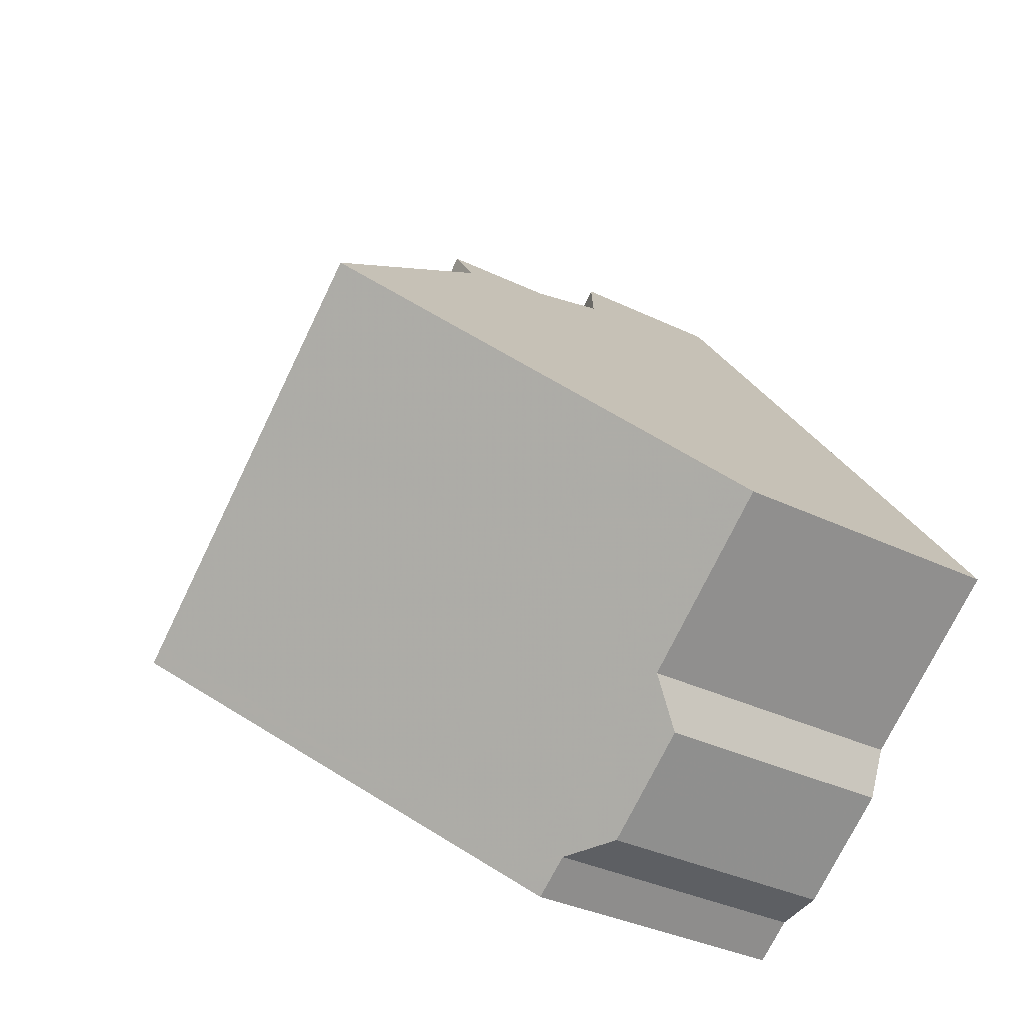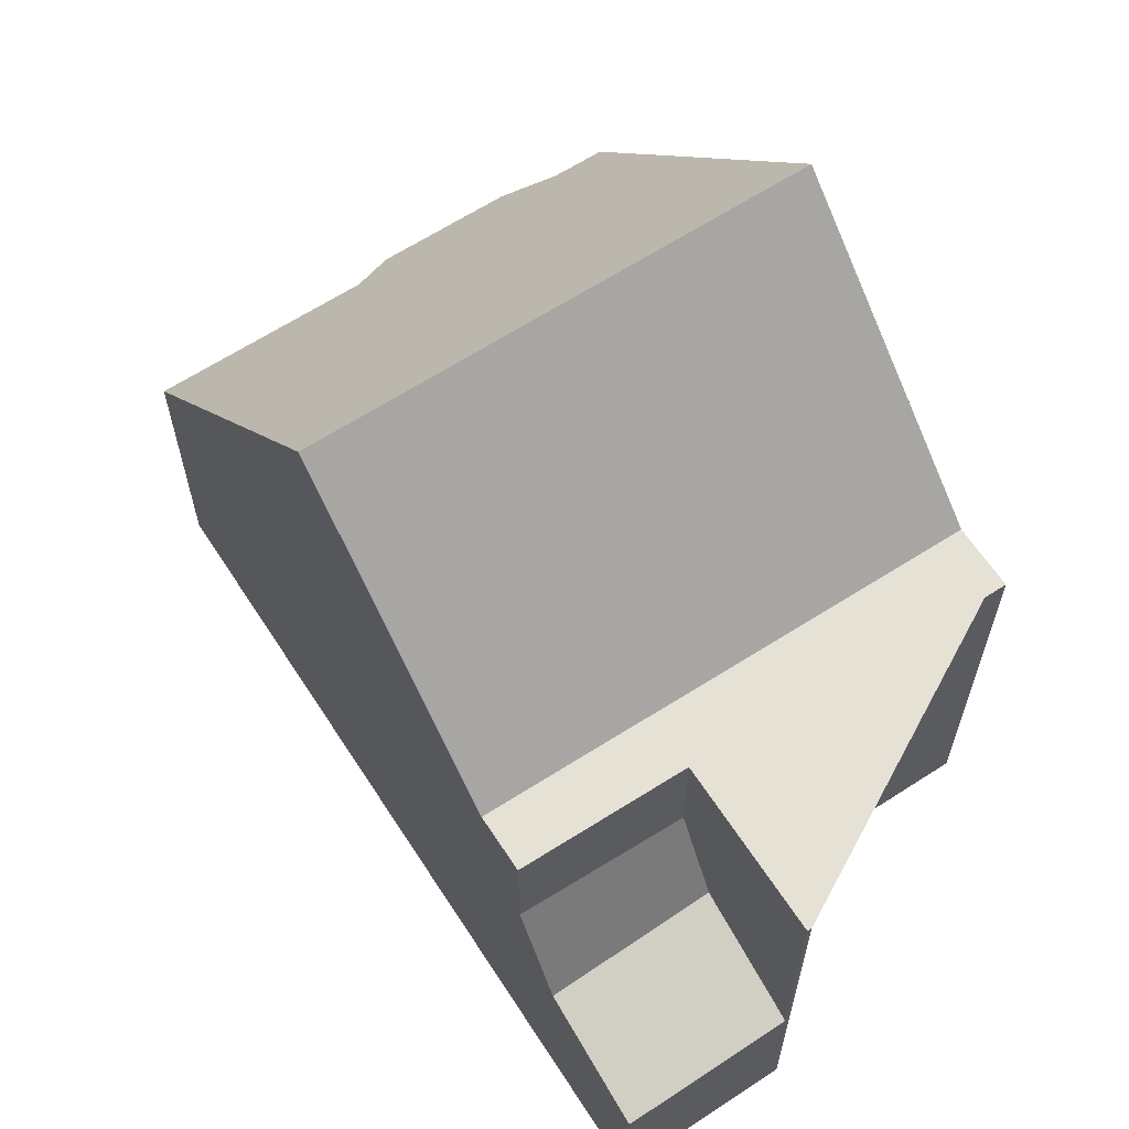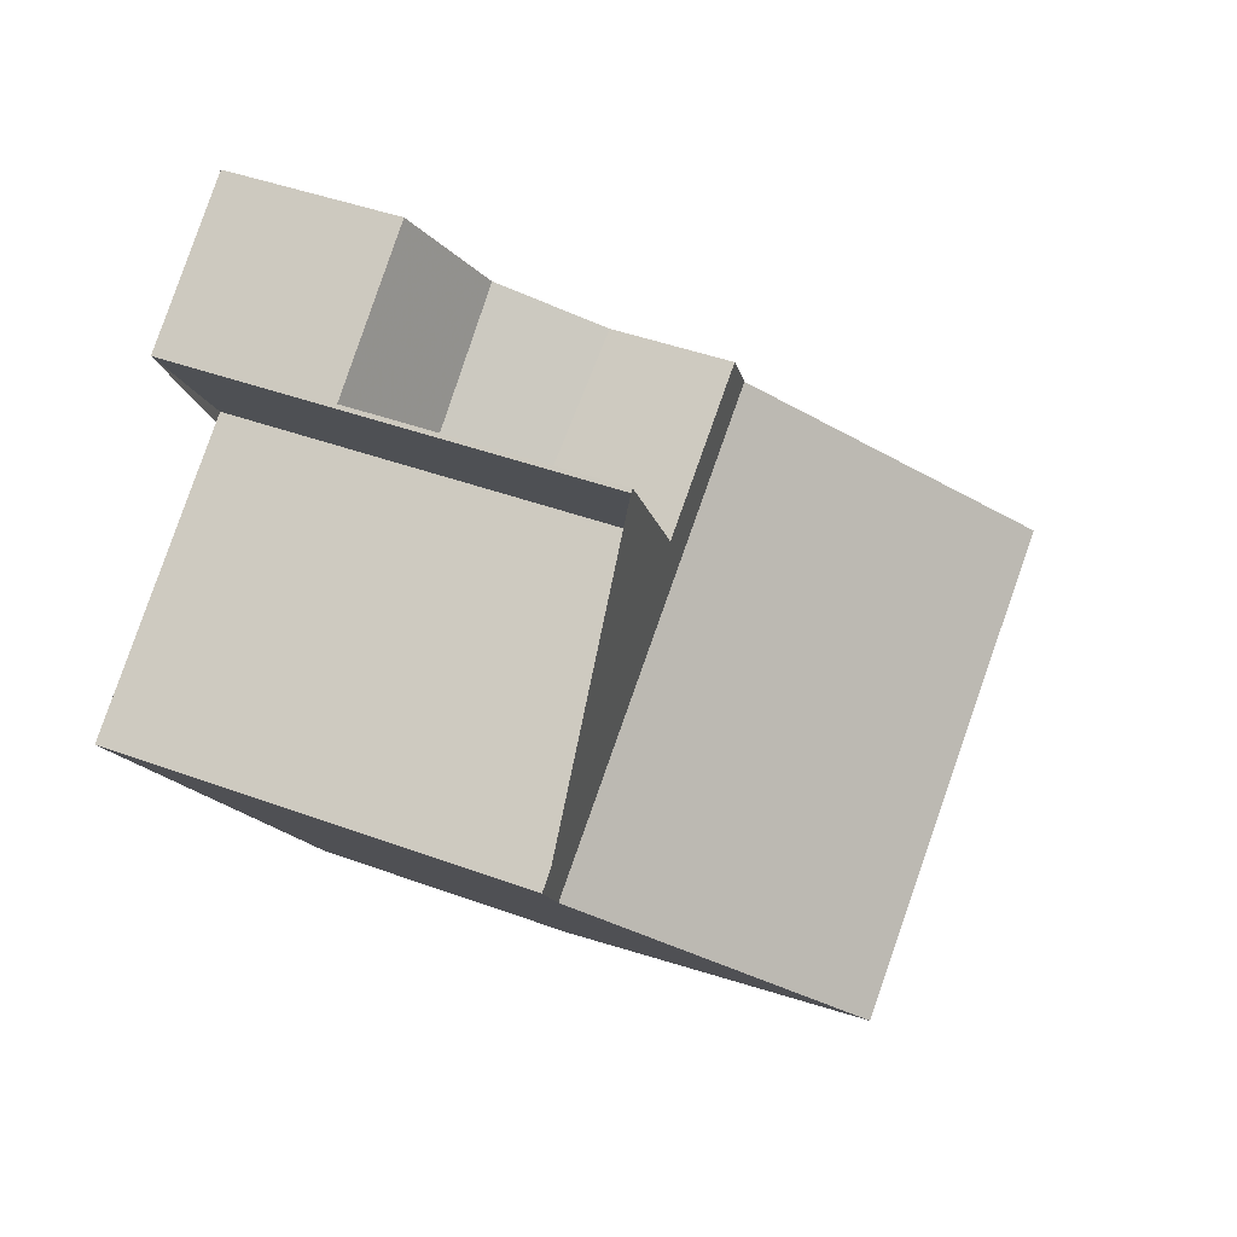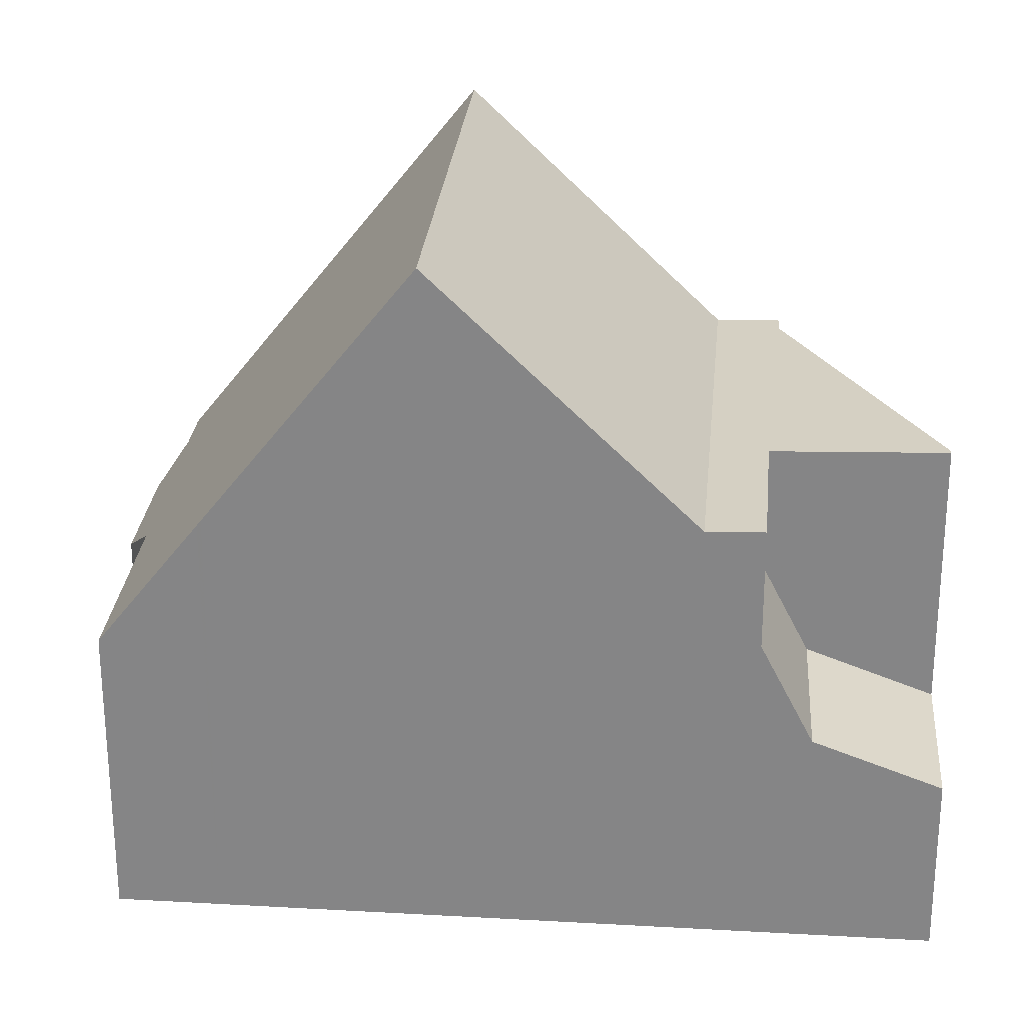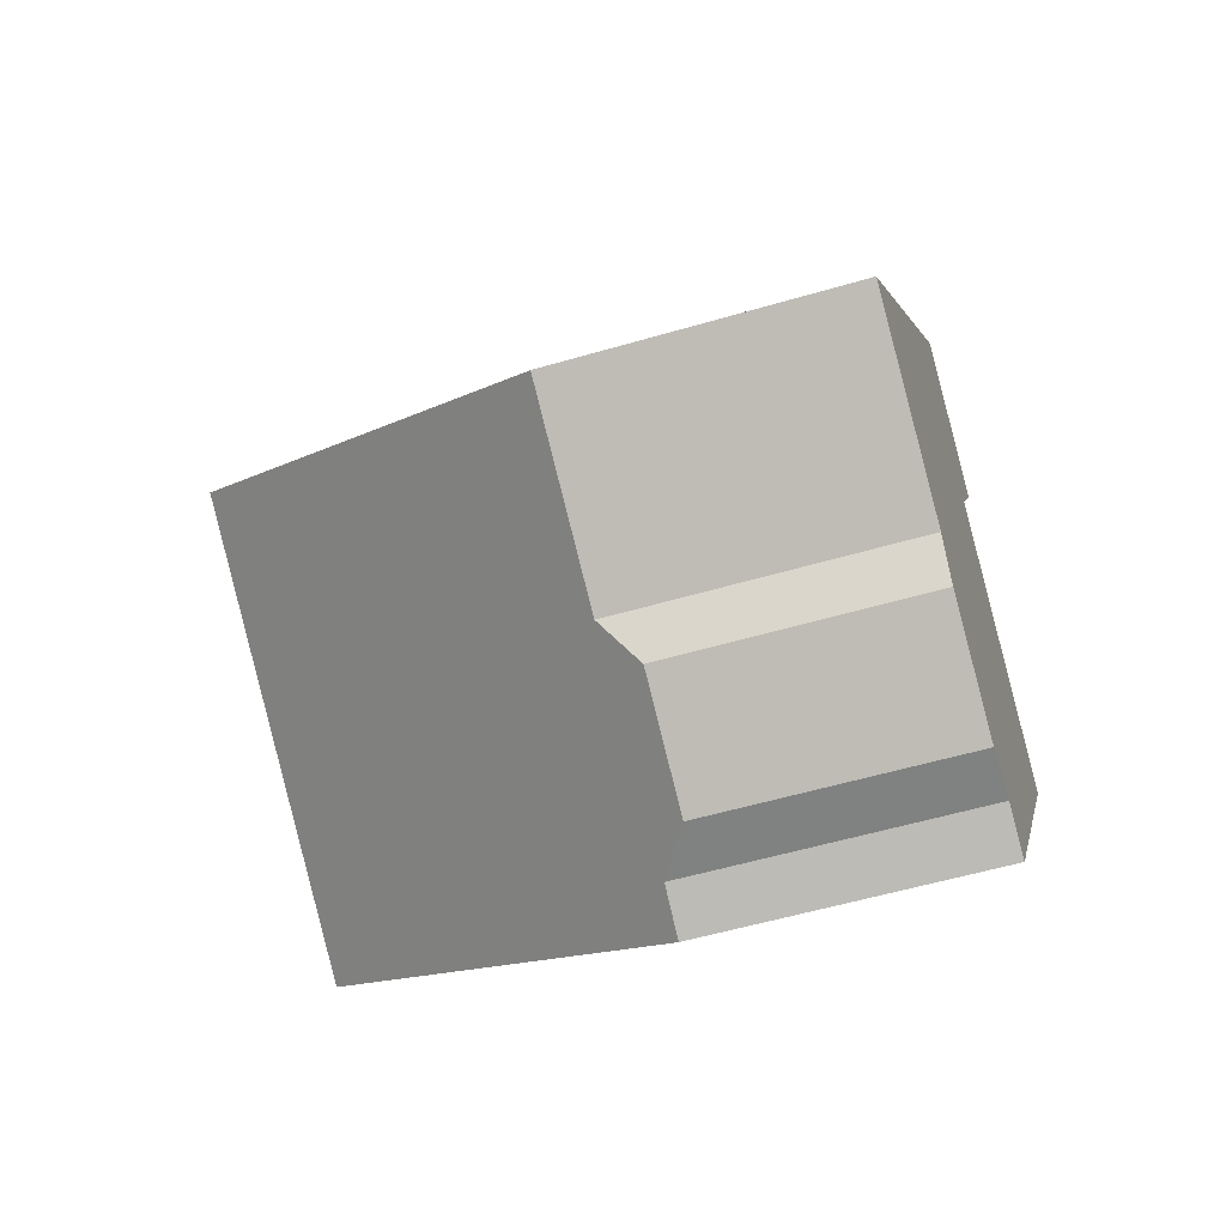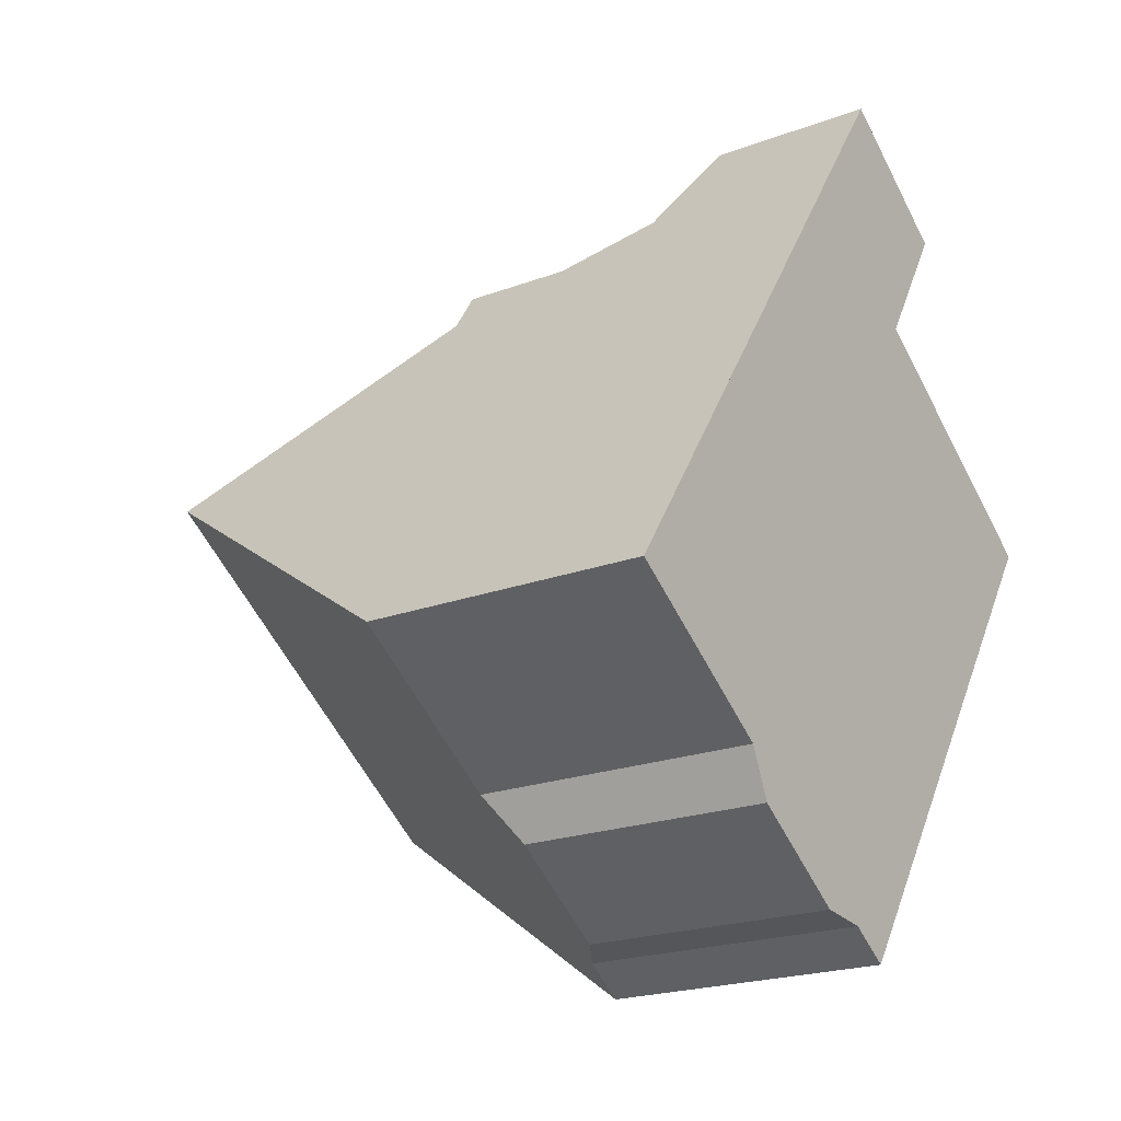
<metadata>
{"format":"obj","ext":"obj","renderer":"f3d","projection":"perspective","resolution":1024,"background":"white","views":[{"elev":-35.9,"azim":57.9,"up":"+Y"},{"elev":65.6,"azim":-178.6,"up":"+Z"},{"elev":44.1,"azim":-66.7,"up":"+Y"},{"elev":27.4,"azim":129.4,"up":"+Z"},{"elev":-55.2,"azim":107.2,"up":"+Y"},{"elev":-21.0,"azim":124.0,"up":"+Y"}]}
</metadata>
<code>
v -1164 -708.7 3.612
v -1167 -710.1 3.602
v -1167 -710.7 3.168
v -1168 -711.6 3.168
v -1169 -711.7 3.56
v -1169 -712 3.57
v -1174 -705.7 5.326
v -1170 -703.5 5.356
v -1172 -701.8 5.42
v -1170 -700.6 2.141
v -1167 -705.6 8.356
v -1171 -708.9 8.324
v -1171 -708.9 8.324
v -1167 -705.6 8.356
v -1169 -702.4 4.688
v -1168 -703 5.345
v -1173 -706.3 5.301
v -1172 -701.8 2.654
v -1169 -702.4 3.914
v -1173 -706.6 5.611
v -1168 -703 5.446
v -1169 -701.9 2.694
v -1165 -707.6 5.162
v -1170 -711 5.118
v -1169 -702.4 5.367
v -1173 -706.3 5.301
v -1168 -703 5.345
v -1172 -701.8 5.42
v -1169 -701.9 2.694
v -1165 -707.6 5.224
v -1170 -711 5.22
v -1171 -703.1 2.714
v -1172 -701.8 2.154
v -1167 -705.6 8.355
v -1167 -705.6 8.355
v -1169 -701.9 2.694
v -1169 -702.4 3.913
v -1169 -702.4 4.688
v -1165 -707.6 5.224
v -1168 -703.1 5.446
v -1168 -703 5.345
v -1169 -702.4 5.367
v -1168 -703 5.345
v -1169 -701.9 2.694
v -1170 -700.6 2.141
v -1164 -708.7 3.612
v -1165 -707.7 5.162
v -1169 -702.4 5.367
v -1169 -702.4 5.367
v -1170 -703.6 5.352
v -1170 -703.6 3.818
v -1170 -703.6 4.67
v -1169 -702.4 3.913
v -1174 -705.8 5.323
v -1169 -702.4 3.914
v -1172 -708.5 7.809
v -1173 -706.6 5.611
v -1173 -706.3 5.301
v -1174 -705.8 5.323
v -1173 -706.3 5.301
v -1174 -705.7 5.326
v -1165 -708.4 3.933
v -1165 -708.5 3.933
v -1169 -711.8 3.864
v -1170 -700.7 2.153
v -1170 -700.7 2.153
v -1171 -701.6 2.152
v -1168 -706.7 8.345
v -1168 -706.7 8.345
v -1167 -708.8 5.223
v -1170 -704.3 5.503
v -1170 -704.1 5.33
v -1170 -703.6 5.352
v -1170 -704.1 5.33
v -1171 -703.1 2.714
v -1172 -701.8 2.154
v -1166 -709.6 3.909
v -1167 -708.8 5.147
v -1172 -701.8 5.42
v -1170 -703.6 3.818
v -1170 -703.6 4.67
v -1170 -703.6 5.352
v -1171 -703.1 2.714
v -1170 -703.6 3.818
v -1166 -709.8 3.604
v -1173 -706.2 5.303
v -1170 -710.9 5.119
v -1170 -710.8 5.22
v -1173 -705.6 5.325
v -1174 -705.5 5.328
v -1169 -711.9 3.566
v -1169 -711.7 3.867
v -1171 -708.8 8.326
v -1171 -708.8 8.326
v -1173 -706.4 5.603
v -1173 -706.2 5.303
v -1164 -708.7 3.612
v -1164 -708.7 3.612
v -1164 -708.7 0
v -1164 -708.7 0
v -1167 -710.7 3.168
v -1167 -710.1 3.602
v -1167 -710.1 0
v -1167 -710.7 0
v -1168 -711.6 3.168
v -1167 -710.7 3.168
v -1167 -710.7 0
v -1168 -711.6 0
v -1169 -711.7 3.56
v -1168 -711.6 3.168
v -1168 -711.6 0
v -1169 -711.7 0
v -1169 -711.9 3.566
v -1169 -711.7 3.56
v -1169 -711.7 0
v -1169 -711.9 0
v -1169 -711.8 3.864
v -1169 -712 3.57
v -1169 -712 0
v -1169 -711.8 0
v -1174 -705.7 5.326
v -1174 -705.7 5.326
v -1174 -705.7 0
v -1174 -705.7 0
v -1172 -701.8 5.42
v -1170 -703.5 5.356
v -1170 -703.5 0
v -1172 -701.8 0
v -1172 -701.8 5.42
v -1172 -701.8 5.42
v -1172 -701.8 0
v -1172 -701.8 8.882e-16
v -1170 -700.7 2.153
v -1170 -700.6 2.141
v -1170 -700.6 4.441e-16
v -1170 -700.7 4.441e-16
v -1165 -707.6 5.224
v -1167 -705.6 8.356
v -1167 -705.6 0
v -1165 -707.6 -8.882e-16
v -1172 -708.5 7.809
v -1171 -708.9 8.324
v -1171 -708.9 0
v -1172 -708.5 -8.882e-16
v -1174 -705.8 5.323
v -1173 -706.3 5.301
v -1173 -706.3 0
v -1174 -705.8 0
v -1173 -706.3 5.301
v -1173 -706.6 5.611
v -1173 -706.6 0
v -1173 -706.3 0
v -1167 -705.6 8.356
v -1168 -703 5.446
v -1168 -703 0
v -1167 -705.6 0
v -1165 -708.4 3.933
v -1165 -707.6 5.162
v -1165 -707.6 0
v -1165 -708.4 0
v -1170 -711 5.22
v -1170 -711 5.118
v -1170 -711 0
v -1170 -711 8.882e-16
v -1168 -703 5.446
v -1168 -703 5.345
v -1168 -703 0
v -1168 -703 0
v -1169 -702.4 3.914
v -1169 -701.9 2.694
v -1169 -701.9 0
v -1169 -702.4 4.441e-16
v -1165 -707.6 5.162
v -1165 -707.6 5.224
v -1165 -707.6 -8.882e-16
v -1165 -707.6 0
v -1171 -708.9 8.324
v -1170 -711 5.22
v -1170 -711 8.882e-16
v -1171 -708.9 0
v -1170 -700.6 2.141
v -1170 -700.6 2.141
v -1170 -700.6 0
v -1170 -700.6 4.441e-16
v -1166 -709.8 3.604
v -1164 -708.7 3.612
v -1164 -708.7 0
v -1166 -709.8 0
v -1168 -703 5.345
v -1169 -702.4 5.367
v -1169 -702.4 0
v -1168 -703 0
v -1174 -705.7 5.326
v -1174 -705.8 5.323
v -1174 -705.8 0
v -1174 -705.7 0
v -1173 -706.6 5.611
v -1172 -708.5 7.809
v -1172 -708.5 -8.882e-16
v -1173 -706.6 0
v -1174 -705.5 5.328
v -1174 -705.7 5.326
v -1174 -705.7 0
v -1174 -705.5 0
v -1164 -708.7 3.612
v -1165 -708.4 3.933
v -1165 -708.4 0
v -1164 -708.7 0
v -1170 -711 5.118
v -1169 -711.8 3.864
v -1169 -711.8 0
v -1170 -711 0
v -1169 -701.9 2.694
v -1170 -700.7 2.153
v -1170 -700.7 4.441e-16
v -1169 -701.9 0
v -1170 -700.6 2.141
v -1171 -701.6 2.152
v -1171 -701.6 0
v -1170 -700.6 0
v -1171 -701.6 2.152
v -1172 -701.8 2.154
v -1172 -701.8 0
v -1171 -701.6 0
v -1167 -710.1 3.602
v -1166 -709.8 3.604
v -1166 -709.8 0
v -1167 -710.1 0
v -1170 -703.5 5.356
v -1174 -705.5 5.328
v -1174 -705.5 0
v -1170 -703.5 0
v -1169 -712 3.57
v -1169 -711.9 3.566
v -1169 -711.9 0
v -1169 -712 0
v -1164 -708.7 0
v -1167 -710.1 0
v -1167 -710.7 0
v -1168 -711.6 0
v -1169 -711.7 0
v -1169 -712 0
v -1174 -705.7 0
v -1170 -703.5 0
v -1172 -701.8 0
v -1170 -700.6 0
f 34 11 30 39
f 40 21 14 35
f 49 16 41 48
f 43 27 21 40
f 66 22 44 65
f 63 47 23 62
f 39 30 23 47
f 37 19 15 38
f 68 34 39 70
f 71 40 35 69
f 73 48 41 72
f 38 15 25 42
f 74 43 40 71
f 76 67 65 44 75
f 78 47 63 77
f 53 36 29 55
f 70 39 47 78
f 50 28 18 52
f 52 18 33 32 51
f 56 20 57
f 58 17 54 59
f 57 20 26 60
f 59 54 7 61
f 62 1 46 63
f 77 63 46 85
f 65 45 10 66
f 67 45 65
f 93 68 70 88
f 95 71 69 94
f 89 73 72 96
f 86 74 71 95
f 87 78 77 92
f 88 70 78 87
f 90 8 9 79 73 89
f 80 37 38 81
f 81 38 42 82
f 83 36 53 84
f 92 77 85 2 3 4 5 91
f 87 24 31 88
f 89 59 61 90
f 91 6 64 92
f 88 31 12 93
f 94 13 56 57 95
f 96 58 59 89
f 95 57 60 86
f 92 64 24 87
f 98 99 100 97
f 102 103 104 101
f 106 107 108 105
f 110 111 112 109
f 114 115 116 113
f 118 119 120 117
f 122 123 124 121
f 126 127 128 125
f 130 131 132 129
f 134 135 136 133
f 138 139 140 137
f 142 143 144 141
f 146 147 148 145
f 150 151 152 149
f 154 155 156 153
f 158 159 160 157
f 162 163 164 161
f 166 167 168 165
f 170 171 172 169
f 174 175 176 173
f 178 179 180 177
f 182 183 184 181
f 186 187 188 185
f 190 191 192 189
f 194 195 196 193
f 198 199 200 197
f 202 203 204 201
f 206 207 208 205
f 210 211 212 209
f 214 215 216 213
f 218 219 220 217
f 222 223 224 221
f 226 227 228 225
f 230 231 232 229
f 234 235 236 233
f 238 239 240 241 242 243 244 245 246 237

</code>
